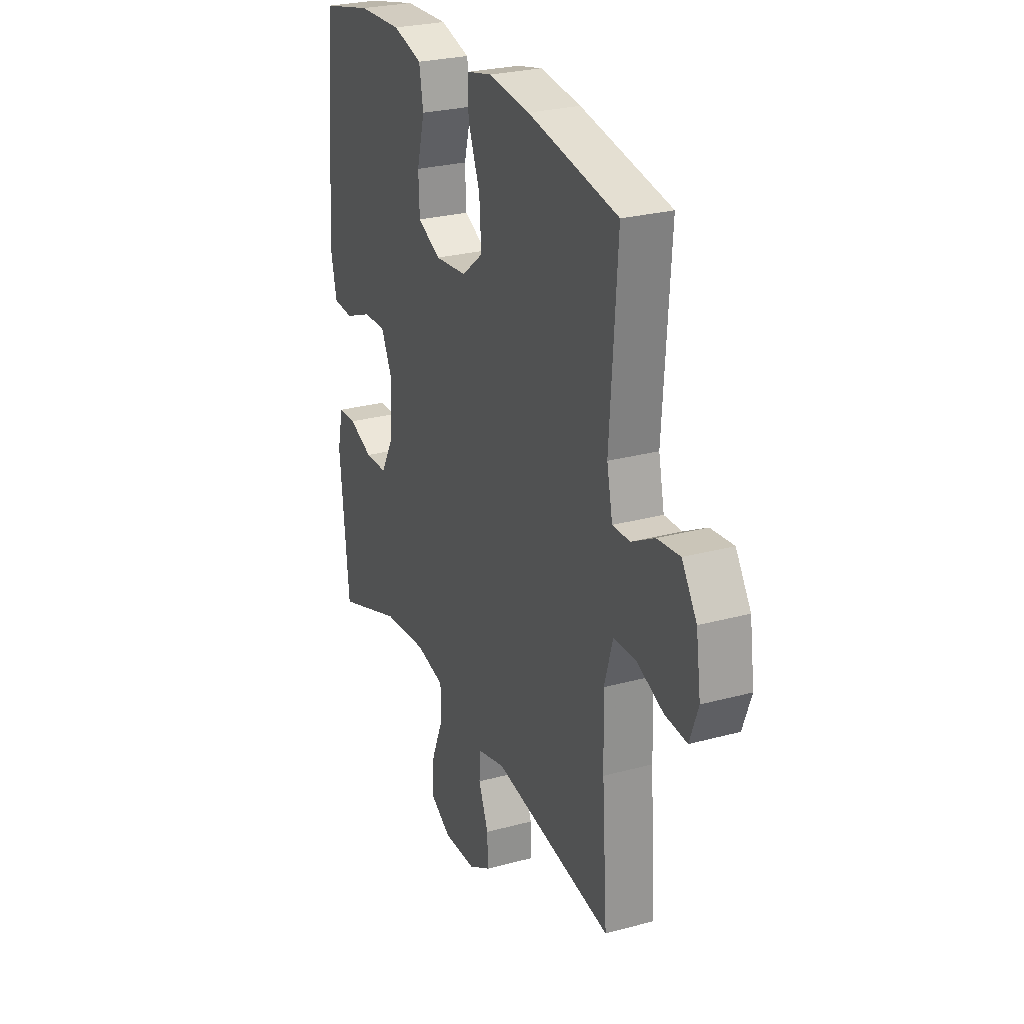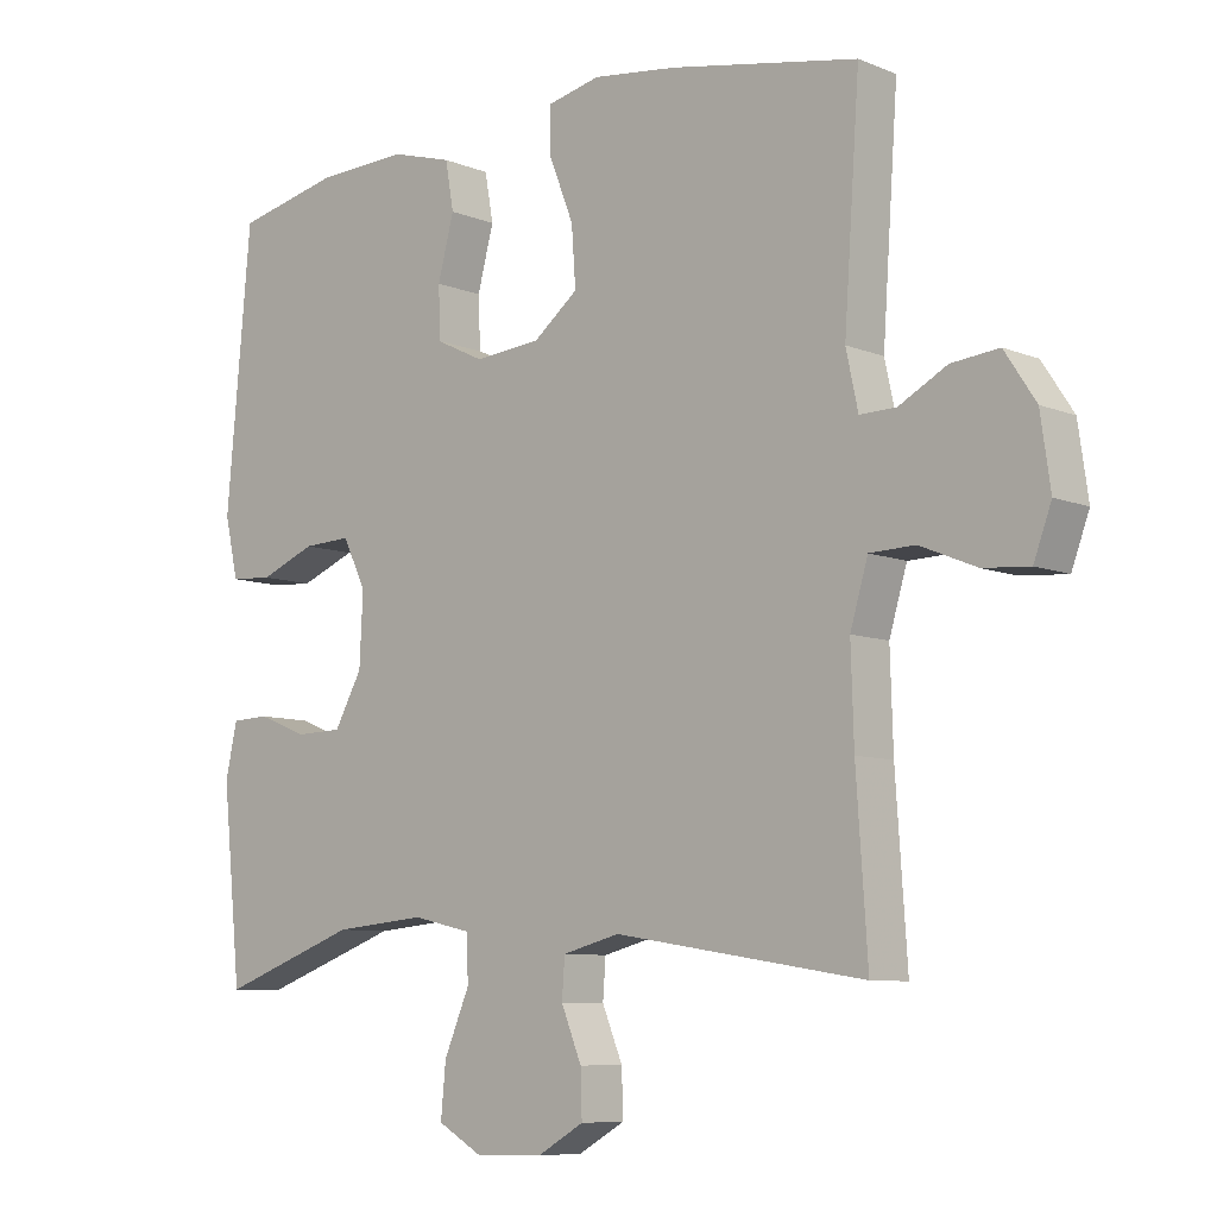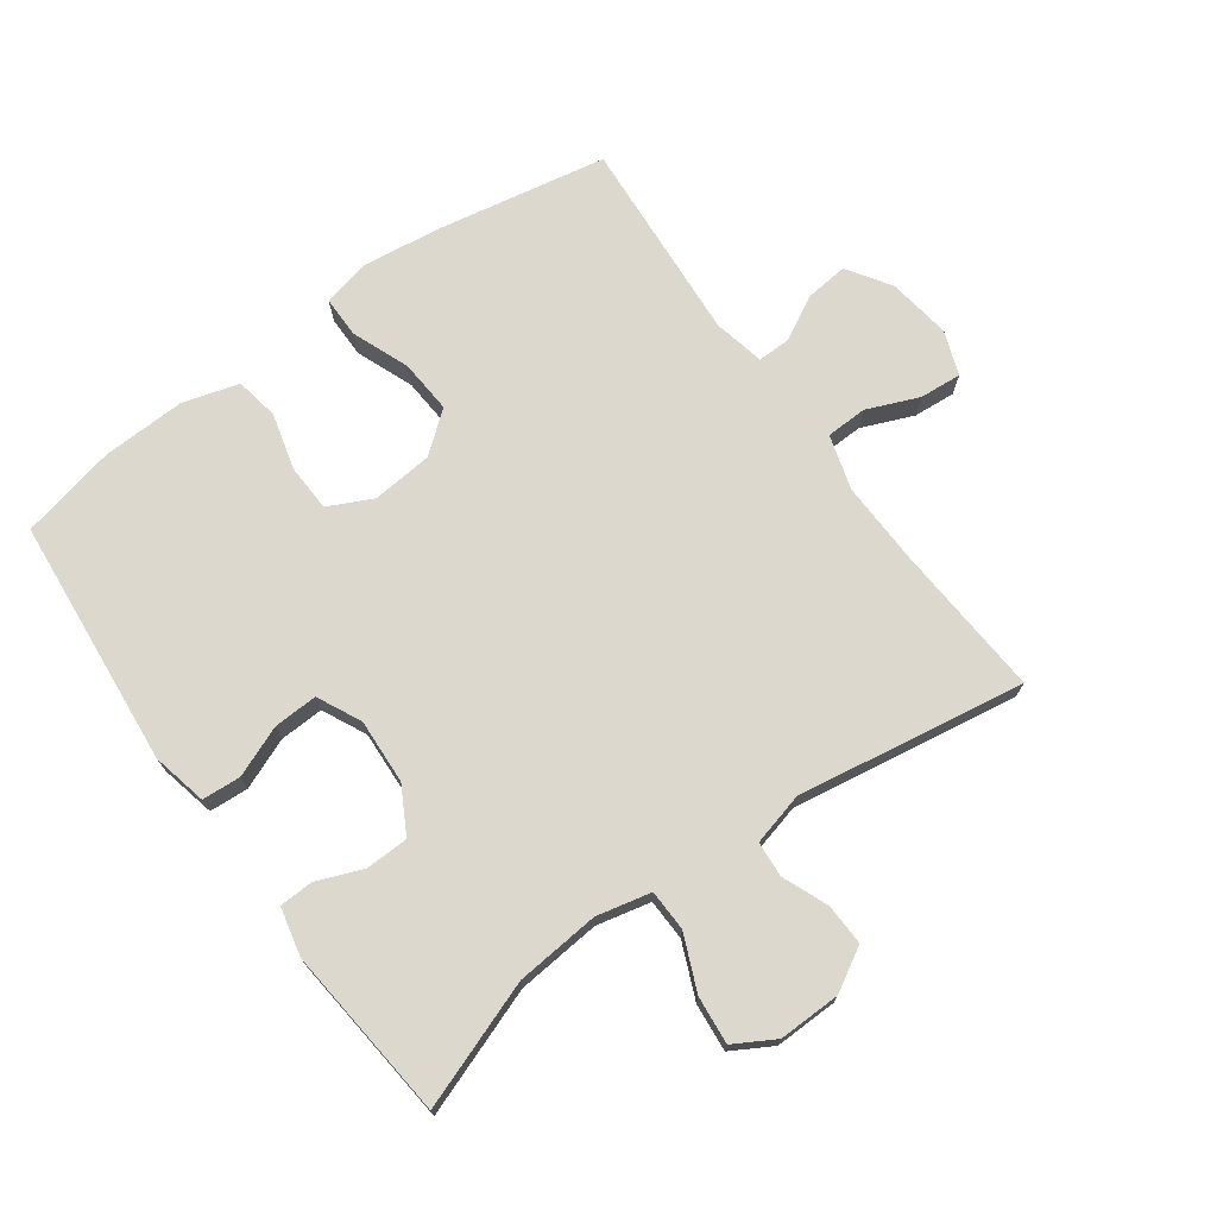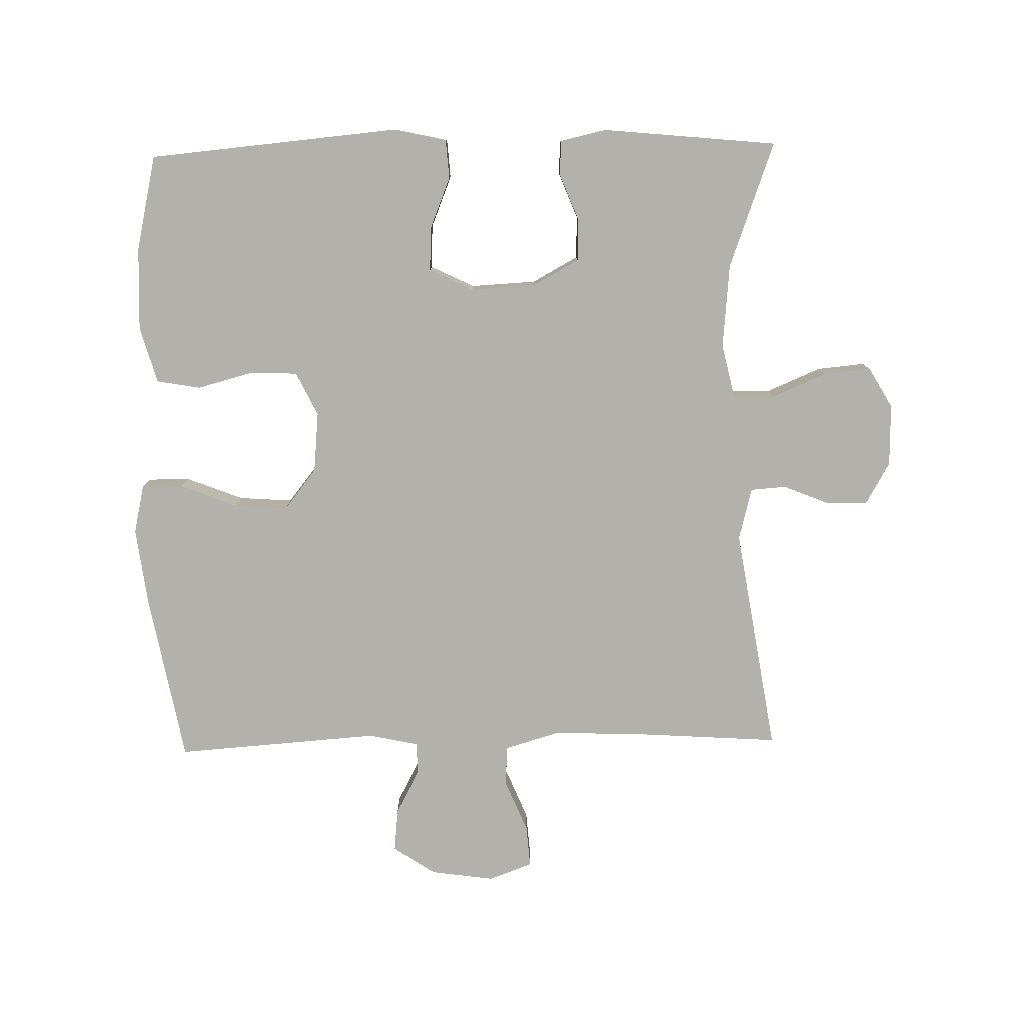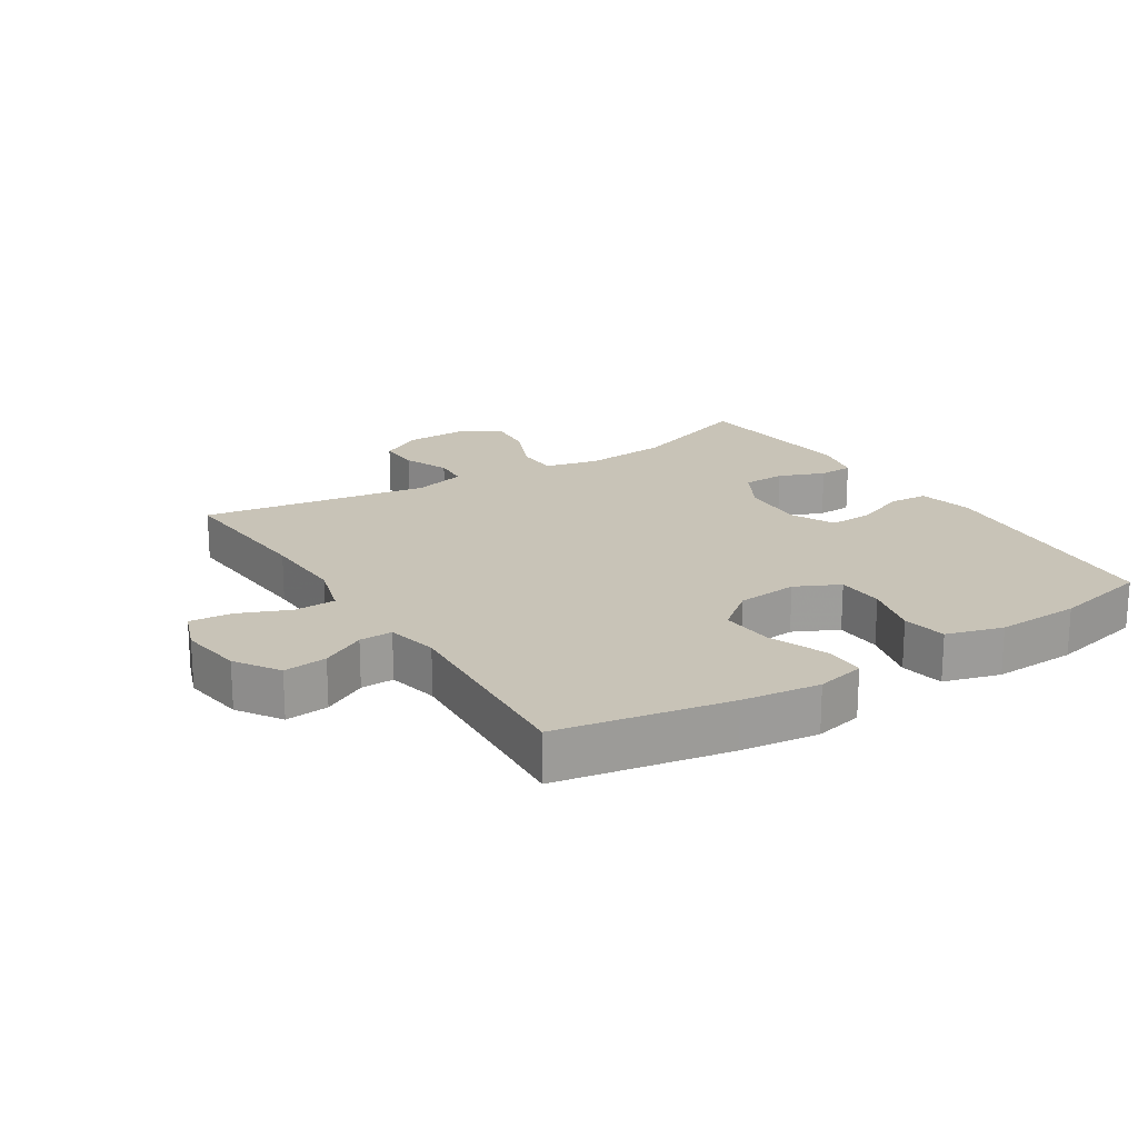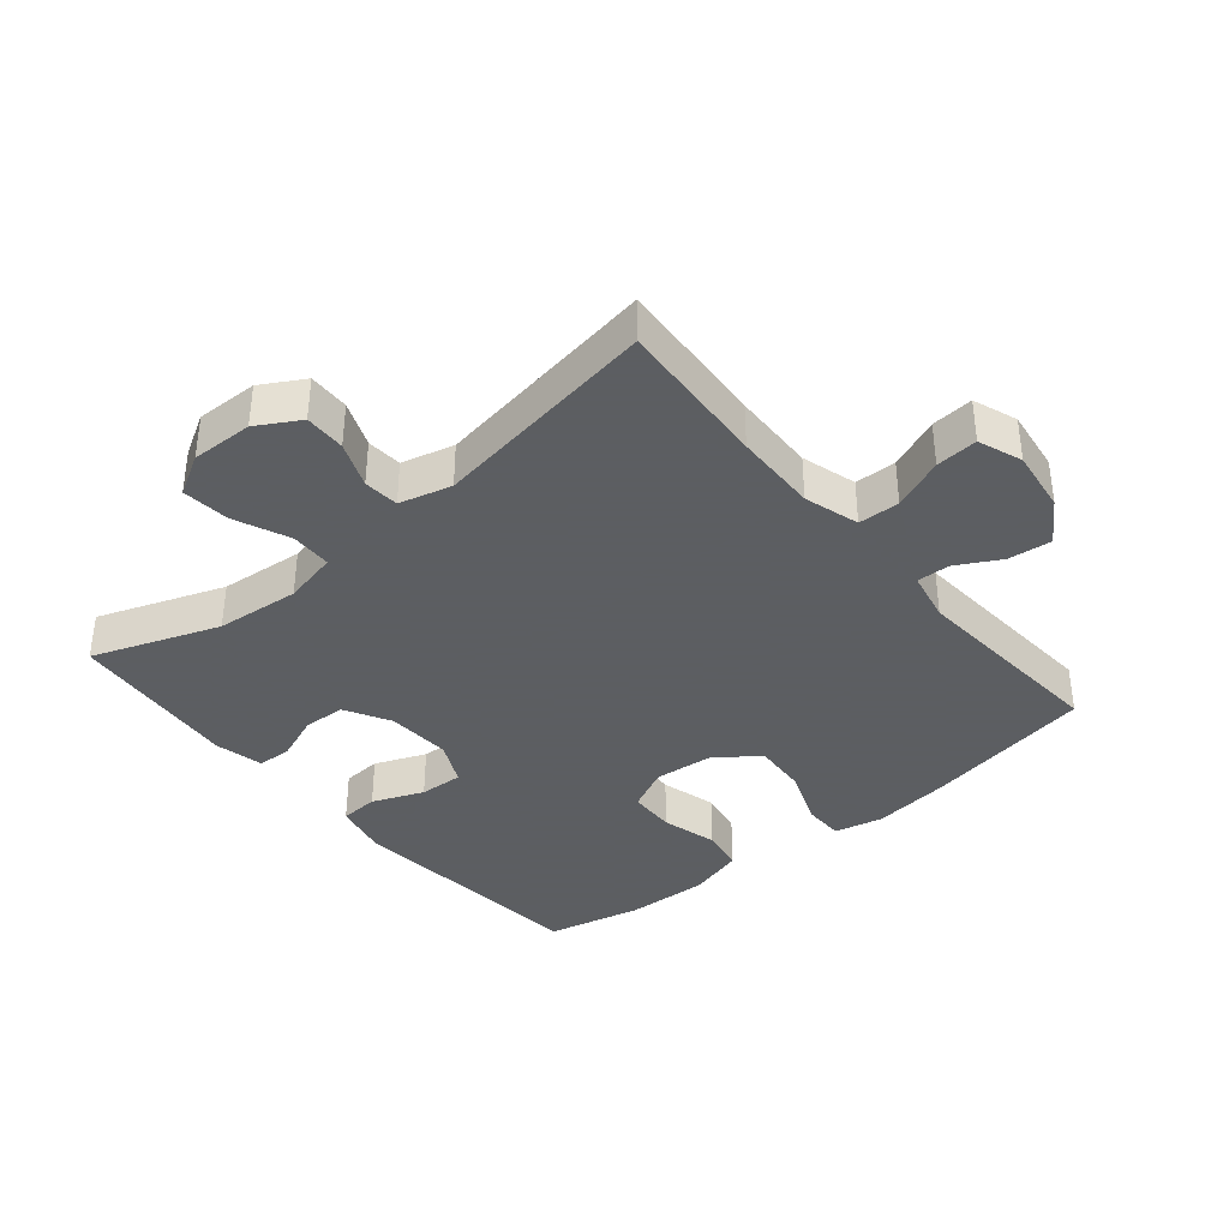
<metadata>
{"format":"obj","ext":"obj","renderer":"f3d","projection":"perspective","resolution":1024,"background":"white","views":[{"elev":26.5,"azim":-113.1,"up":"+Z"},{"elev":-8.1,"azim":-138.1,"up":"+Z"},{"elev":72.3,"azim":144.2,"up":"+Y"},{"elev":-79.1,"azim":91.2,"up":"+Y"},{"elev":19.7,"azim":-32.4,"up":"+Y"},{"elev":-37.4,"azim":-140.2,"up":"+Y"}]}
</metadata>
<code>
v -0.5 0.07 0.5
v -0.235 0.07 0.549
v -0.115 0.07 0.564
v -0.04 0.07 0.547
v -0.04 0.07 0.483
v -0.075 0.07 0.394
v -0.081 0.07 0.311
v -0.018 0.07 0.261
v 0.076 0.07 0.252
v 0.144 0.07 0.285
v 0.147 0.07 0.358
v 0.124 0.07 0.445
v 0.136 0.07 0.513
v 0.223 0.07 0.538
v 0.352 0.07 0.533
v 0.5 0.07 0.5
v 0.535 0.07 0.113
v 0.516 0.07 0.028
v 0.456 0.07 0.024
v 0.377 0.07 0.056
v 0.309 0.07 0.059
v 0.276 0.07 -0.009
v 0.281 0.07 -0.11
v 0.32 0.07 -0.181
v 0.386 0.07 -0.183
v 0.457 0.07 -0.155
v 0.51 0.07 -0.157
v 0.527 0.07 -0.232
v 0.5 0.07 -0.5
v 0.305 0.07 -0.429
v 0.175 0.07 -0.417
v 0.091 0.07 -0.436
v 0.089 0.07 -0.5
v 0.125 0.07 -0.585
v 0.132 0.07 -0.659
v 0.069 0.07 -0.695
v -0.027 0.07 -0.693
v -0.093 0.07 -0.655
v -0.091 0.07 -0.591
v -0.062 0.07 -0.52
v -0.066 0.07 -0.465
v -0.147 0.07 -0.444
v -0.5 0.07 -0.5
v -0.484 0.07 -0.263
v -0.48 0.07 -0.133
v -0.505 0.07 -0.048
v -0.569 0.07 -0.046
v -0.649 0.07 -0.079
v -0.714 0.07 -0.084
v -0.739 0.07 -0.016
v -0.725 0.07 0.082
v -0.681 0.07 0.149
v -0.614 0.07 0.142
v -0.546 0.07 0.105
v -0.495 0.07 0.104
v -0.478 0.07 0.183
v -0.5 0 0.5
v -0.235 0 0.549
v -0.115 0 0.564
v -0.04 0 0.547
v -0.04 0 0.483
v -0.075 0 0.394
v -0.081 0 0.311
v -0.018 0 0.261
v 0.076 0 0.252
v 0.144 0 0.285
v 0.147 0 0.358
v 0.124 0 0.445
v 0.136 0 0.513
v 0.223 0 0.538
v 0.352 0 0.533
v 0.5 0 0.5
v 0.535 0 0.113
v 0.516 0 0.028
v 0.456 0 0.024
v 0.377 0 0.056
v 0.309 0 0.059
v 0.276 0 -0.009
v 0.281 0 -0.11
v 0.32 0 -0.181
v 0.386 0 -0.183
v 0.457 0 -0.155
v 0.51 0 -0.157
v 0.527 0 -0.232
v 0.5 0 -0.5
v 0.305 0 -0.429
v 0.175 0 -0.417
v 0.091 0 -0.436
v 0.089 0 -0.5
v 0.125 0 -0.585
v 0.132 0 -0.659
v 0.069 0 -0.695
v -0.027 0 -0.693
v -0.093 0 -0.655
v -0.091 0 -0.591
v -0.062 0 -0.52
v -0.066 0 -0.465
v -0.147 0 -0.444
v -0.5 0 -0.5
v -0.484 0 -0.263
v -0.48 0 -0.133
v -0.505 0 -0.048
v -0.569 0 -0.046
v -0.649 0 -0.079
v -0.714 0 -0.084
v -0.739 0 -0.016
v -0.725 0 0.082
v -0.681 0 0.149
v -0.614 0 0.142
v -0.546 0 0.105
v -0.495 0 0.104
v -0.478 0 0.183
f 51 52 53 54
f 51 54 55
f 50 51 55
f 47 48 49 50
f 46 47 50 55
f 45 46 55 56
f 42 43 44
f 41 42 44 45
f 37 38 39 40
f 37 40 41
f 36 37 41
f 33 34 35 36
f 32 33 36 41
f 31 32 41 45
f 27 28 29 30
f 25 26 27 30
f 24 25 30 31
f 23 24 31 45
f 17 18 19 20
f 17 20 21
f 16 17 21
f 15 16 21 22
f 11 12 13 14
f 10 11 14 15
f 3 4 5 6
f 3 6 7
f 56 1 2 3
f 56 3 7
f 22 23 45 56
f 22 56 7 8
f 10 15 22
f 9 10 22
f 8 9 22
f 110 109 108 107
f 111 110 107
f 111 107 106
f 106 105 104 103
f 111 106 103 102
f 112 111 102 101
f 100 99 98
f 101 100 98 97
f 96 95 94 93
f 97 96 93
f 97 93 92
f 92 91 90 89
f 97 92 89 88
f 101 97 88 87
f 86 85 84 83
f 86 83 82 81
f 87 86 81 80
f 101 87 80 79
f 76 75 74 73
f 77 76 73
f 77 73 72
f 78 77 72 71
f 70 69 68 67
f 71 70 67 66
f 62 61 60 59
f 63 62 59
f 59 58 57 112
f 63 59 112
f 112 101 79 78
f 64 63 112 78
f 78 71 66
f 78 66 65
f 78 65 64
f 1 57 58 2
f 2 58 59 3
f 3 59 60 4
f 4 60 61 5
f 5 61 62 6
f 6 62 63 7
f 7 63 64 8
f 8 64 65 9
f 9 65 66 10
f 10 66 67 11
f 11 67 68 12
f 12 68 69 13
f 13 69 70 14
f 14 70 71 15
f 15 71 72 16
f 16 72 73 17
f 17 73 74 18
f 18 74 75 19
f 19 75 76 20
f 20 76 77 21
f 21 77 78 22
f 22 78 79 23
f 23 79 80 24
f 24 80 81 25
f 25 81 82 26
f 26 82 83 27
f 27 83 84 28
f 28 84 85 29
f 29 85 86 30
f 30 86 87 31
f 31 87 88 32
f 32 88 89 33
f 33 89 90 34
f 34 90 91 35
f 35 91 92 36
f 36 92 93 37
f 37 93 94 38
f 38 94 95 39
f 39 95 96 40
f 40 96 97 41
f 41 97 98 42
f 42 98 99 43
f 43 99 100 44
f 44 100 101 45
f 45 101 102 46
f 46 102 103 47
f 47 103 104 48
f 48 104 105 49
f 49 105 106 50
f 50 106 107 51
f 51 107 108 52
f 52 108 109 53
f 53 109 110 54
f 54 110 111 55
f 55 111 112 56
f 56 112 57 1

</code>
